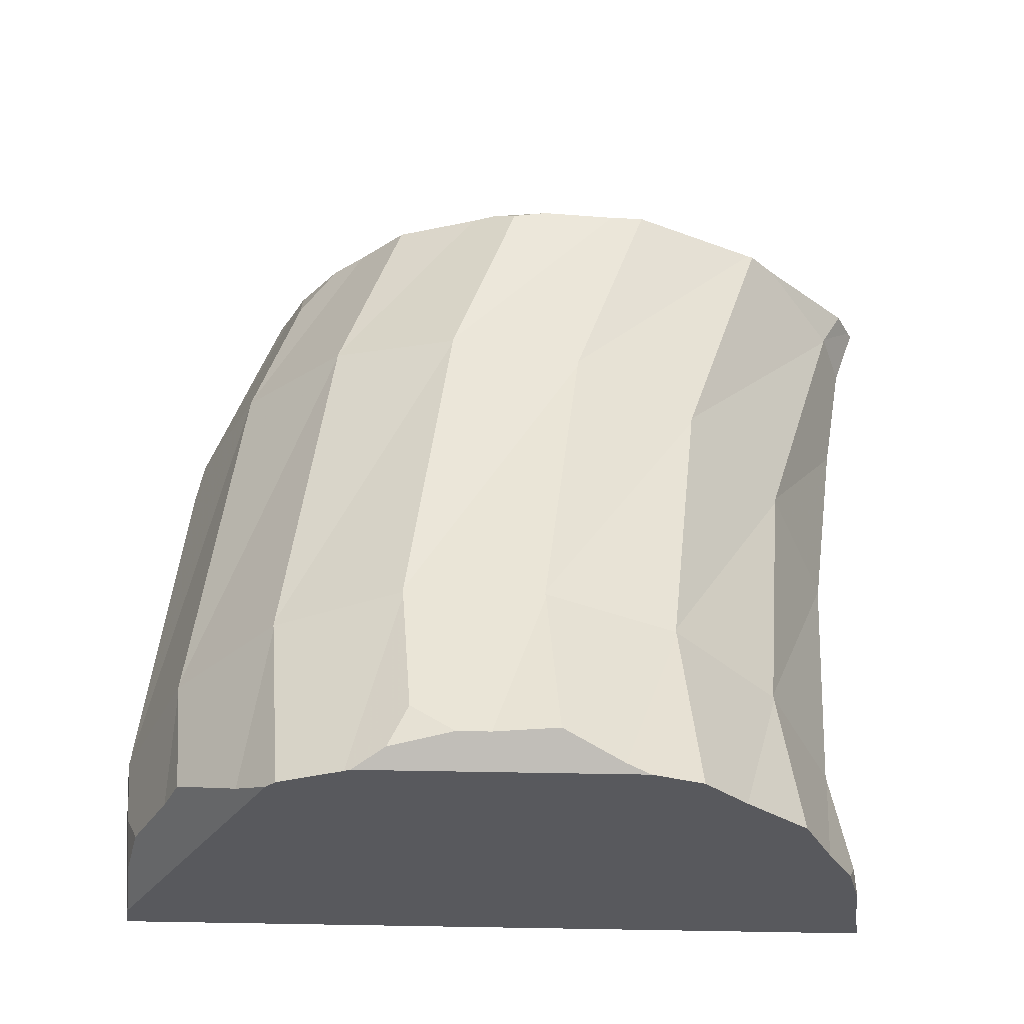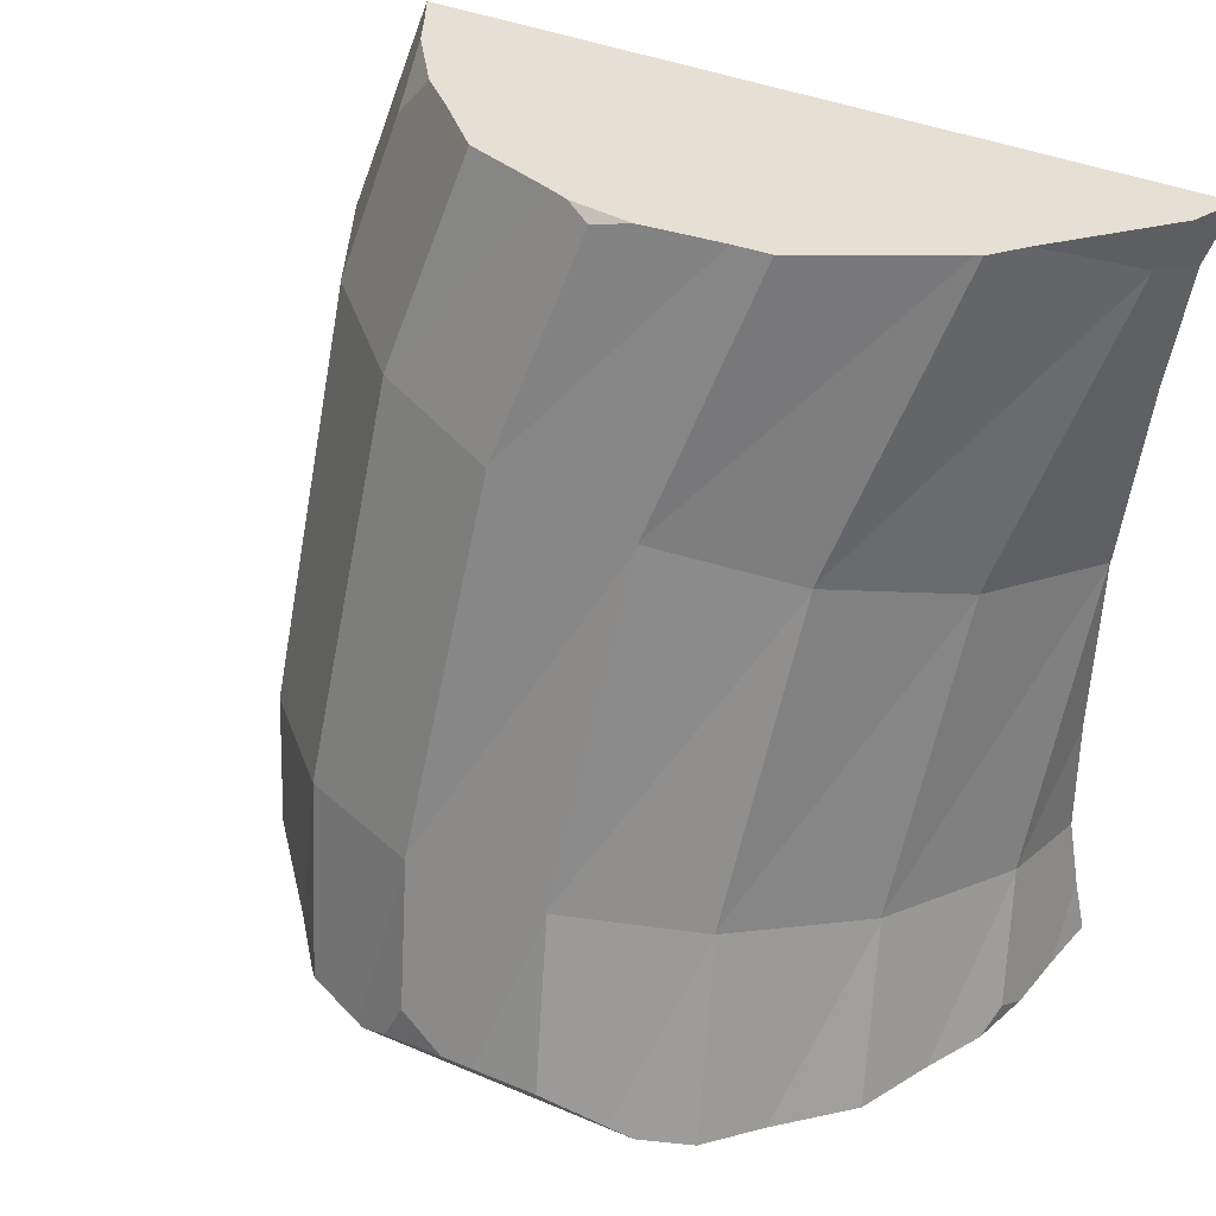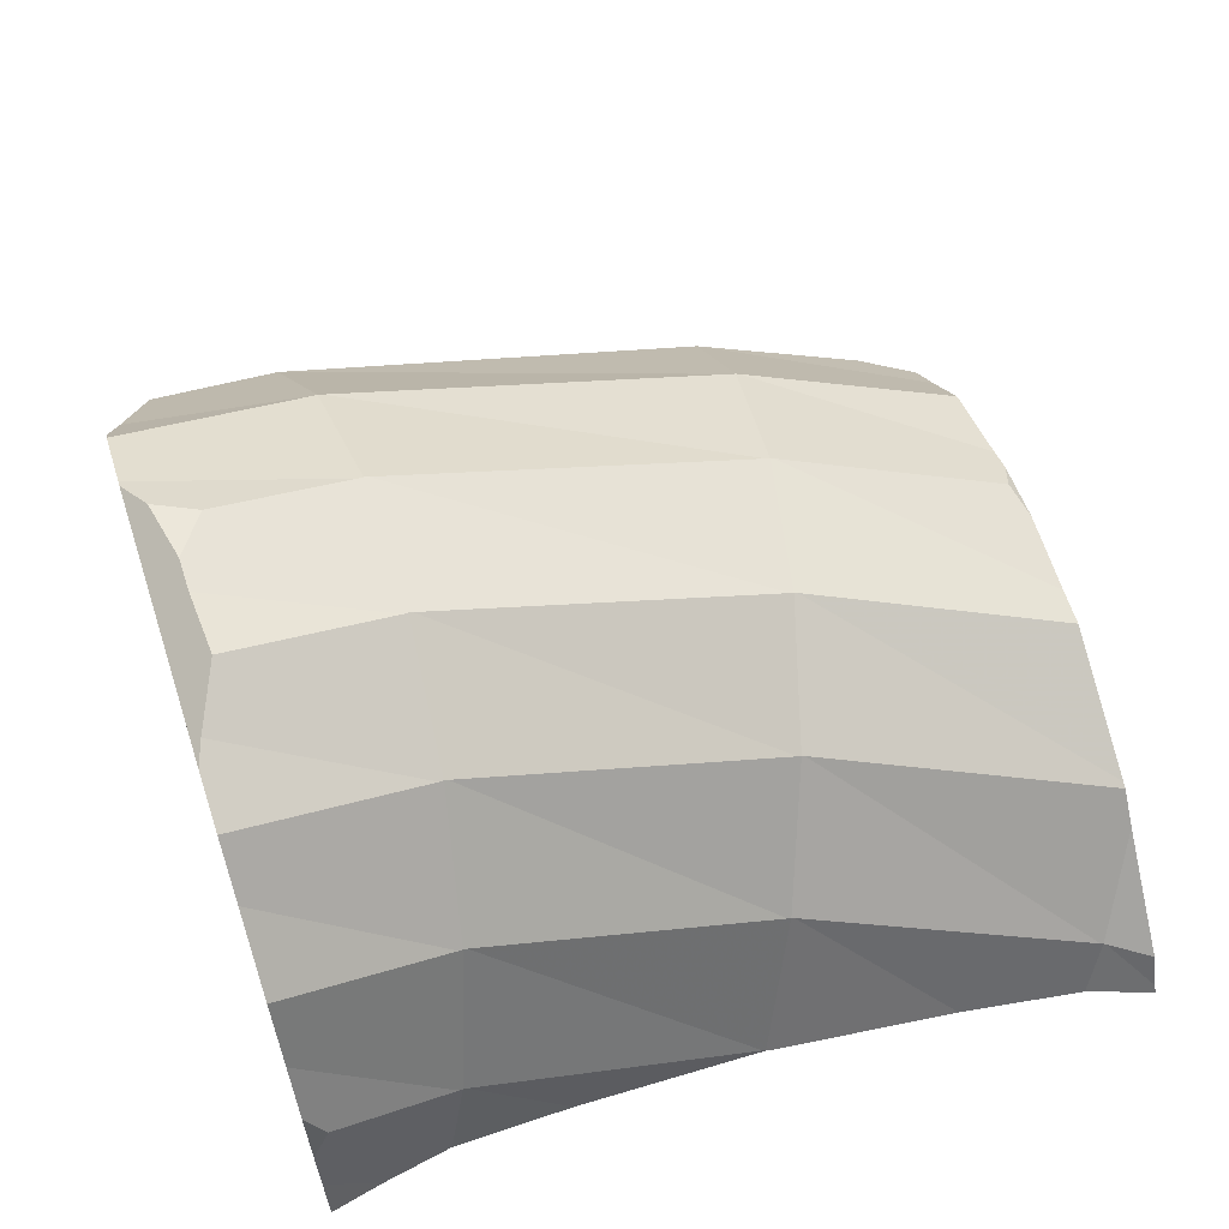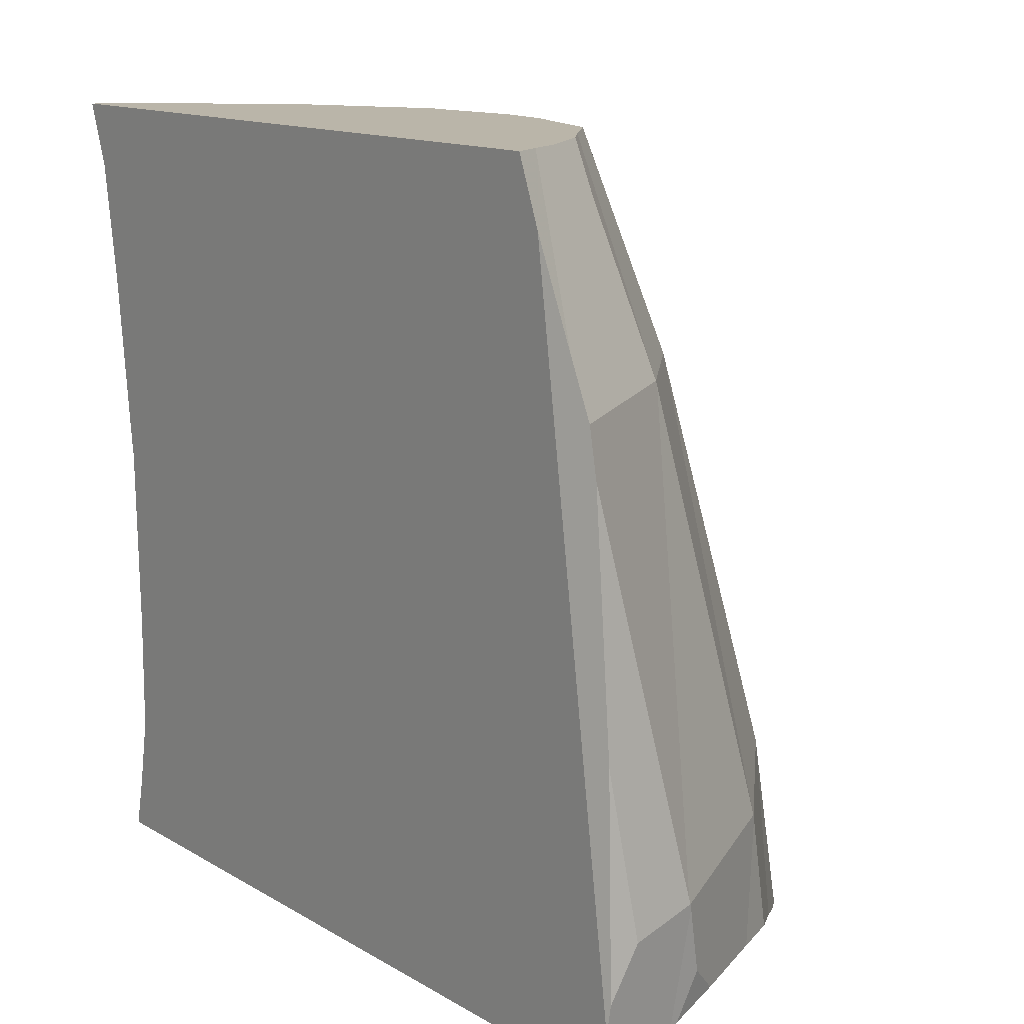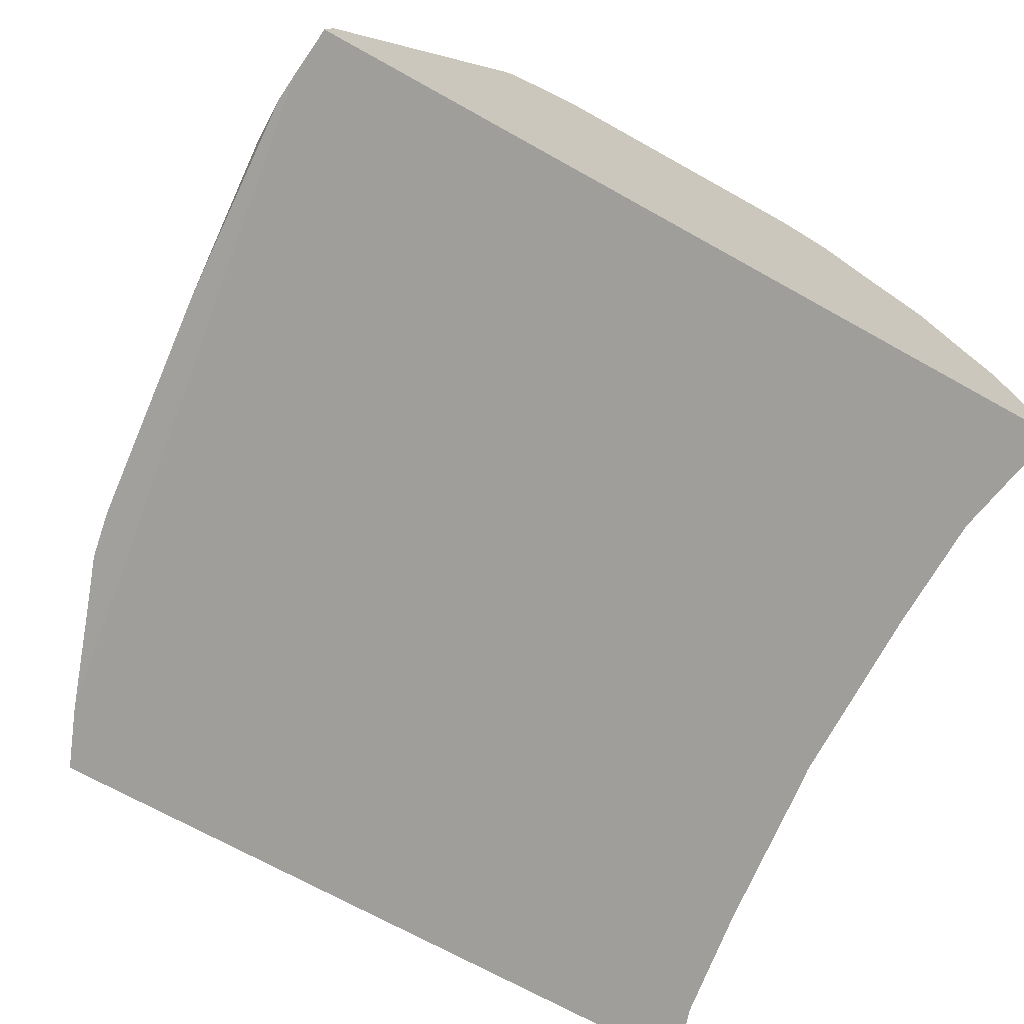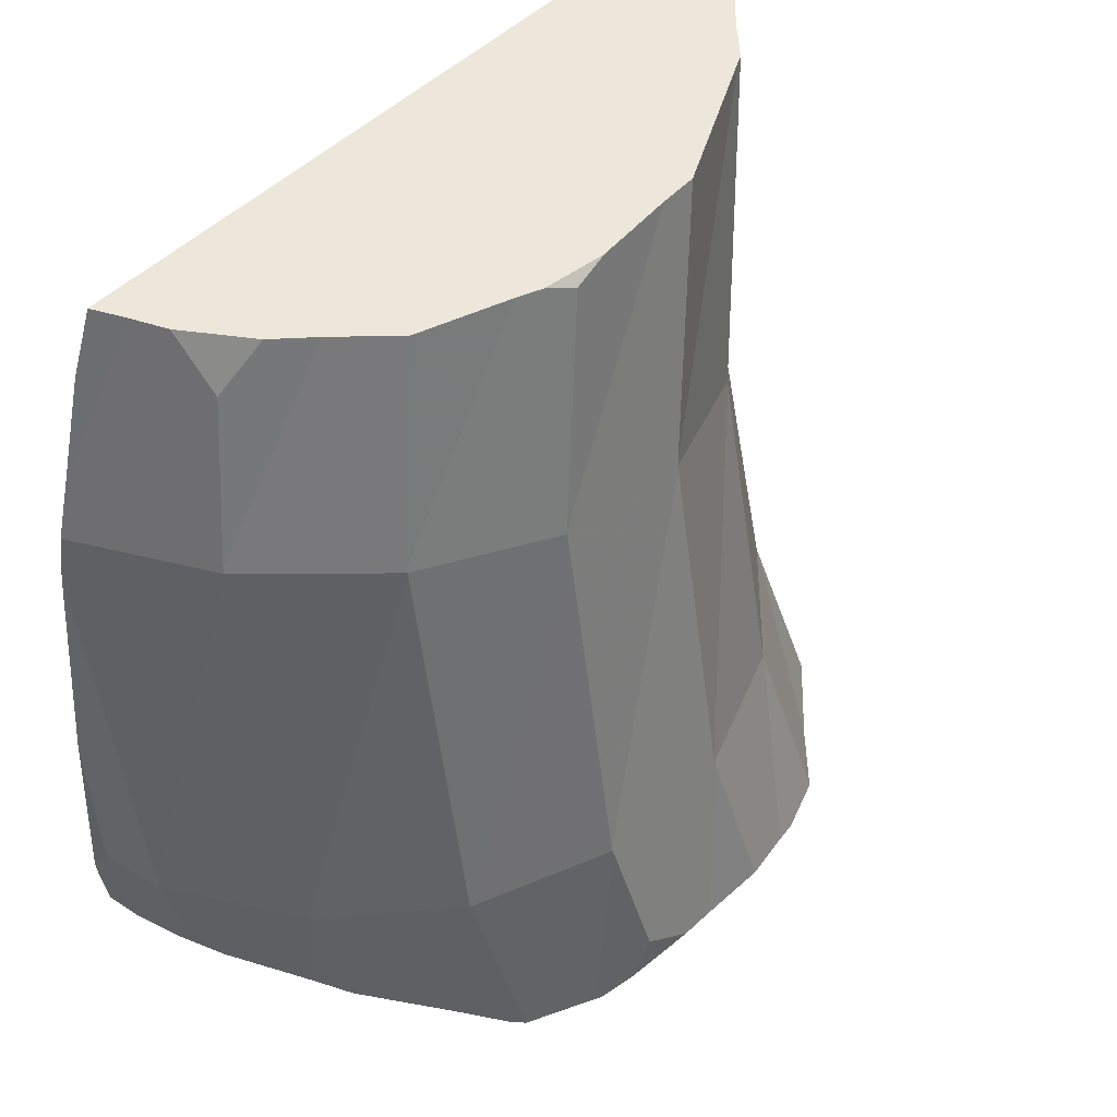
<metadata>
{"format":"obj","ext":"obj","renderer":"f3d","projection":"perspective","resolution":1024,"background":"white","views":[{"elev":60.2,"azim":1.0,"up":"+Z"},{"elev":38.0,"azim":28.4,"up":"+Y"},{"elev":61.3,"azim":71.8,"up":"+Z"},{"elev":13.6,"azim":-128.1,"up":"+Y"},{"elev":-70.8,"azim":-29.1,"up":"+Z"},{"elev":52.8,"azim":-44.9,"up":"+Y"}]}
</metadata>
<code>
v -1.801 10.35 1.439
v -1.801 10.67 1.63
v -1.785 10.17 1.423
v -1.751 9.847 1.423
v -1.732 10.76 2.083
v -1.732 10.76 2.083
v -1.73 10.8 2.074
v -1.727 10.73 2.094
v -1.719 11.71 1.48
v -1.712 9.847 1.651
v -1.671 10.3 2.2
v -1.667 9.992 2.003
v -1.662 10.02 2.058
v -1.571 10.11 2.401
v -1.561 13.27 1.504
v -1.507 13.57 1.5
v -1.38 13.93 1.472
v -1.299 10.12 2.948
v -1.276 10.95 3.005
v -1.276 10.95 3.005
v -1.274 10.98 2.996
v -1.271 10.91 3.015
v -1.182 10.14 3.212
v -1.156 14.57 1.423
v -1.061 13.61 2.37
v -1.059 13.64 2.363
v -1.059 13.64 2.363
v -1.052 13.67 2.356
v -1.028 14.9 1.423
v -0.9975 14.98 1.423
v -0.9962 14.98 1.426
v -0.9554 14.98 1.503
v -0.8957 14.98 1.615
v -0.7895 14.98 1.834
v -0.7654 14.67 2.132
v -0.7326 9.937 3.693
v -0.5778 11.08 3.689
v -0.5778 11.08 3.689
v -0.5761 11.11 3.68
v -0.5729 11.05 3.698
v -0.5141 9.847 3.947
v -0.4964 14.98 2.225
v -0.4462 9.847 4.022
v -0.348 13.6 3.06
v -0.3465 13.63 3.052
v -0.3465 13.63 3.052
v -0.3401 13.66 3.046
v -0.2716 14.98 2.425
v -0.2139 9.847 4.125
v -0.01538 9.847 4.213
v 0.02457 9.847 4.234
v 0.05238 14.98 2.736
v 0.2397 9.968 4.314
v 0.279 11.16 4.053
v 0.279 11.16 4.053
v 0.2804 11.18 4.045
v 0.2836 11.13 4.062
v 0.3701 10.24 4.316
v 0.5092 13.5 3.427
v 0.5107 13.53 3.42
v 0.5107 13.53 3.42
v 0.5164 13.55 3.413
v 0.6136 14.98 2.926
v 0.6583 10.05 4.37
v 0.7687 14.98 2.985
v 0.8762 10.05 4.37
v 0.9328 14.92 3.069
v 1.167 14.98 3.035
v 1.191 11.16 4.053
v 1.191 11.16 4.053
v 1.192 11.18 4.045
v 1.195 11.13 4.061
v 1.296 10.08 4.388
v 1.407 13.33 3.426
v 1.409 13.35 3.42
v 1.409 13.35 3.42
v 1.414 13.37 3.414
v 1.675 14.98 2.988
v 1.688 9.904 4.271
v 1.695 14.98 2.987
v 1.842 9.847 4.234
v 1.906 14.98 2.976
v 2.048 11.08 3.689
v 2.048 11.08 3.689
v 2.048 11.11 3.682
v 2.052 11.06 3.696
v 2.175 9.847 4.106
v 2.238 13.09 3.059
v 2.24 13.12 3.052
v 2.24 13.12 3.052
v 2.244 13.14 3.047
v 2.355 9.847 3.914
v 2.46 9.847 3.802
v 2.509 14.98 2.655
v 2.746 10.95 3.005
v 2.746 10.95 3.005
v 2.747 10.97 2.998
v 2.75 10.92 3.012
v 2.761 14.98 2.521
v 2.8 14.98 2.502
v 2.874 9.847 3.405
v 2.902 12.83 2.368
v 2.903 12.85 2.363
v 2.903 12.85 2.363
v 2.907 12.87 2.358
v 2.972 14.98 2.309
v 3.076 9.847 2.945
v 3.202 10.76 2.084
v 3.202 10.76 2.084
v 3.203 10.79 2.077
v 3.205 10.74 2.09
v 3.258 9.847 2.575
v 3.292 11.39 1.423
v 3.302 10.63 1.423
v 3.311 9.965 2.389
v 3.318 12.58 1.439
v 3.319 12.6 1.433
v 3.319 12.6 1.433
v 3.32 12.6 1.423
v 3.323 12.62 1.428
v 3.325 12.62 1.423
v 3.327 12.63 1.423
v 3.356 9.847 2.184
v 3.356 14.98 1.922
v 3.382 10.19 1.423
v 3.4 9.847 1.8
v 3.416 9.847 1.697
v 3.428 9.978 1.423
v 3.429 14.68 1.784
v 3.434 14.7 1.78
v 3.434 14.7 1.78
v 3.44 14.71 1.777
v 3.446 9.847 1.495
v 3.457 13.79 1.423
v 3.457 9.847 1.423
v 3.573 14.58 1.423
v 3.581 14.98 1.695
v 3.654 14.98 1.542
v 3.685 14.98 1.476
v 3.712 14.98 1.423
f 2 1 8
f 1 2 9
f 9 3 1
f 1 3 12
f 1 12 8
f 7 2 5
f 5 2 8
f 7 9 2
f 3 4 12
f 3 24 4
f 24 3 9
f 12 4 10
f 10 4 41
f 24 29 4
f 29 128 4
f 4 49 41
f 4 135 49
f 4 128 135
f 6 7 5
f 6 5 8
f 7 6 19
f 6 8 22
f 22 19 6
f 15 9 7
f 15 7 25
f 21 7 19
f 25 7 21
f 8 12 11
f 22 8 11
f 9 15 17
f 17 24 9
f 18 12 10
f 36 18 10
f 36 10 41
f 11 12 13
f 11 13 14
f 18 11 14
f 22 11 18
f 14 13 12
f 14 12 18
f 16 17 15
f 16 15 25
f 26 17 16
f 26 16 25
f 24 17 33
f 26 28 17
f 28 35 17
f 17 35 33
f 22 18 23
f 18 36 23
f 20 21 19
f 22 20 19
f 21 20 37
f 20 22 40
f 37 20 40
f 44 25 21
f 39 21 37
f 44 21 39
f 22 23 40
f 23 36 40
f 29 24 33
f 27 26 25
f 27 25 44
f 27 28 26
f 28 27 45
f 45 27 44
f 35 28 48
f 47 28 45
f 48 28 47
f 30 29 31
f 29 30 125
f 31 29 32
f 32 29 33
f 29 125 128
f 31 140 30
f 30 113 114
f 30 119 113
f 30 114 125
f 119 30 134
f 134 30 136
f 30 140 136
f 31 32 80
f 138 31 80
f 138 139 31
f 31 139 140
f 48 32 33
f 63 32 48
f 68 32 63
f 78 32 68
f 78 80 32
f 33 35 34
f 33 34 42
f 48 33 42
f 34 35 42
f 42 35 48
f 43 40 36
f 43 36 41
f 38 39 37
f 38 37 40
f 39 38 54
f 38 40 57
f 54 38 57
f 44 39 59
f 55 39 54
f 56 39 55
f 59 39 56
f 49 40 43
f 40 49 50
f 57 40 50
f 41 49 43
f 46 45 44
f 46 44 59
f 46 47 45
f 47 46 60
f 60 46 59
f 52 48 47
f 52 47 63
f 61 47 60
f 61 62 47
f 62 63 47
f 63 48 52
f 50 49 133
f 133 49 135
f 53 50 51
f 51 50 133
f 58 50 53
f 58 57 50
f 53 51 64
f 64 51 66
f 66 51 79
f 51 81 79
f 81 51 133
f 58 53 64
f 55 54 57
f 70 56 55
f 57 70 55
f 59 56 74
f 70 71 56
f 74 56 71
f 57 58 64
f 69 57 64
f 69 70 57
f 61 60 59
f 61 59 75
f 75 59 74
f 76 62 61
f 76 61 75
f 62 67 63
f 62 68 67
f 68 62 78
f 76 77 62
f 77 78 62
f 63 67 65
f 65 68 63
f 69 64 66
f 67 68 65
f 69 66 72
f 73 72 66
f 66 79 73
f 85 70 69
f 69 72 84
f 85 69 84
f 85 71 70
f 88 74 71
f 88 71 85
f 72 73 86
f 83 84 72
f 83 72 86
f 86 73 79
f 90 75 74
f 89 74 88
f 90 74 89
f 76 75 90
f 91 77 76
f 91 76 90
f 80 78 77
f 82 80 77
f 94 82 77
f 91 100 77
f 94 77 99
f 77 100 99
f 86 79 81
f 82 94 80
f 94 138 80
f 86 81 87
f 87 81 92
f 81 133 92
f 97 84 83
f 83 86 96
f 96 97 83
f 97 85 84
f 88 85 102
f 97 102 85
f 98 86 87
f 96 86 95
f 95 86 98
f 92 98 87
f 89 88 104
f 104 88 102
f 89 105 90
f 104 103 89
f 103 105 89
f 105 91 90
f 100 91 129
f 129 91 105
f 98 92 93
f 93 92 127
f 92 133 127
f 101 98 93
f 101 93 107
f 93 126 107
f 126 93 127
f 106 94 99
f 124 94 106
f 94 124 138
f 110 96 95
f 95 98 109
f 110 95 109
f 110 97 96
f 102 97 116
f 116 97 110
f 111 98 101
f 109 98 108
f 108 98 111
f 106 99 100
f 106 100 129
f 111 101 107
f 118 104 102
f 116 118 102
f 103 104 118
f 103 122 105
f 117 103 118
f 117 120 103
f 120 122 103
f 105 122 134
f 129 105 134
f 132 124 106
f 106 129 130
f 131 106 130
f 131 132 106
f 115 111 107
f 115 107 112
f 107 123 112
f 107 126 123
f 114 109 108
f 108 111 114
f 114 110 109
f 114 113 110
f 116 110 113
f 114 111 125
f 111 115 125
f 112 123 115
f 116 113 119
f 123 126 115
f 126 125 115
f 118 116 119
f 117 118 119
f 119 120 117
f 121 120 119
f 119 134 121
f 122 120 121
f 134 122 121
f 137 124 132
f 124 137 138
f 128 125 126
f 128 126 127
f 128 127 133
f 135 128 133
f 136 130 129
f 129 134 136
f 131 130 136
f 136 132 131
f 139 132 136
f 138 137 132
f 138 132 139
f 140 139 136

</code>
